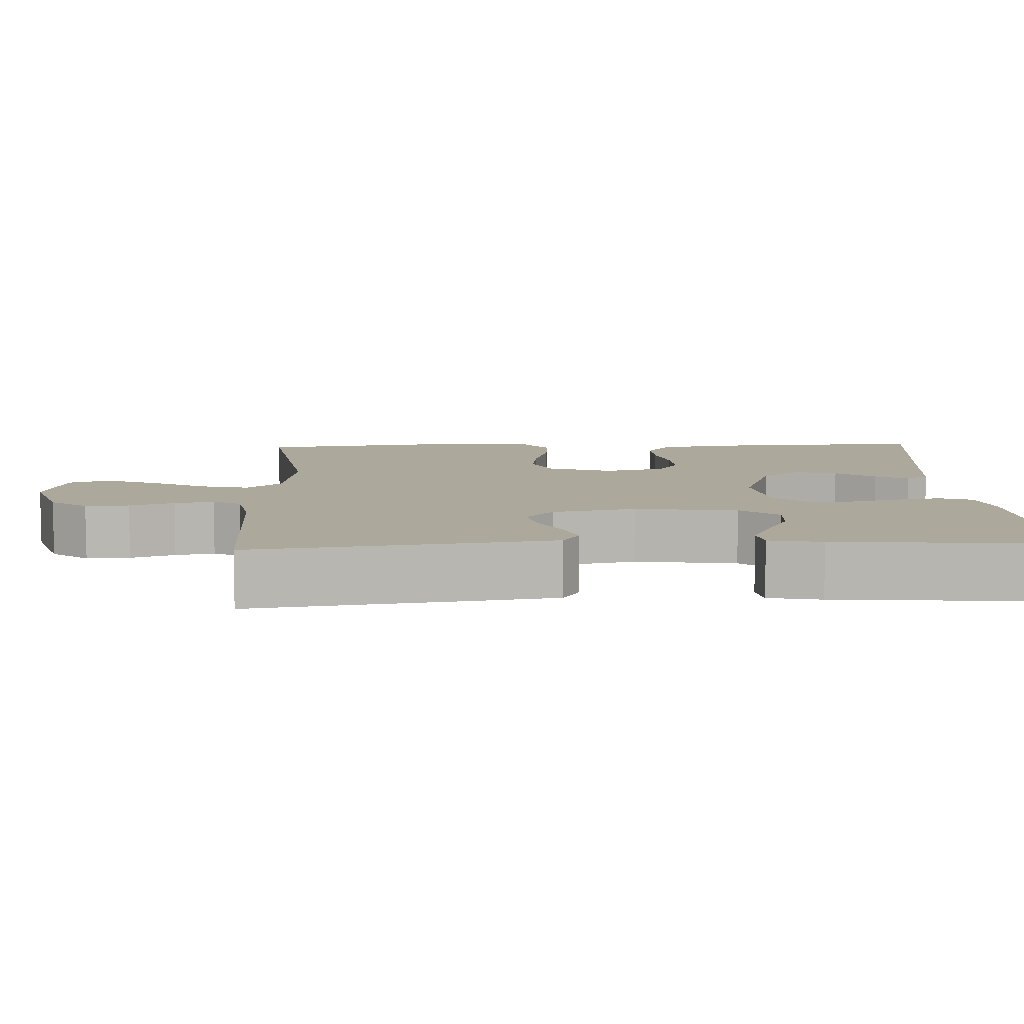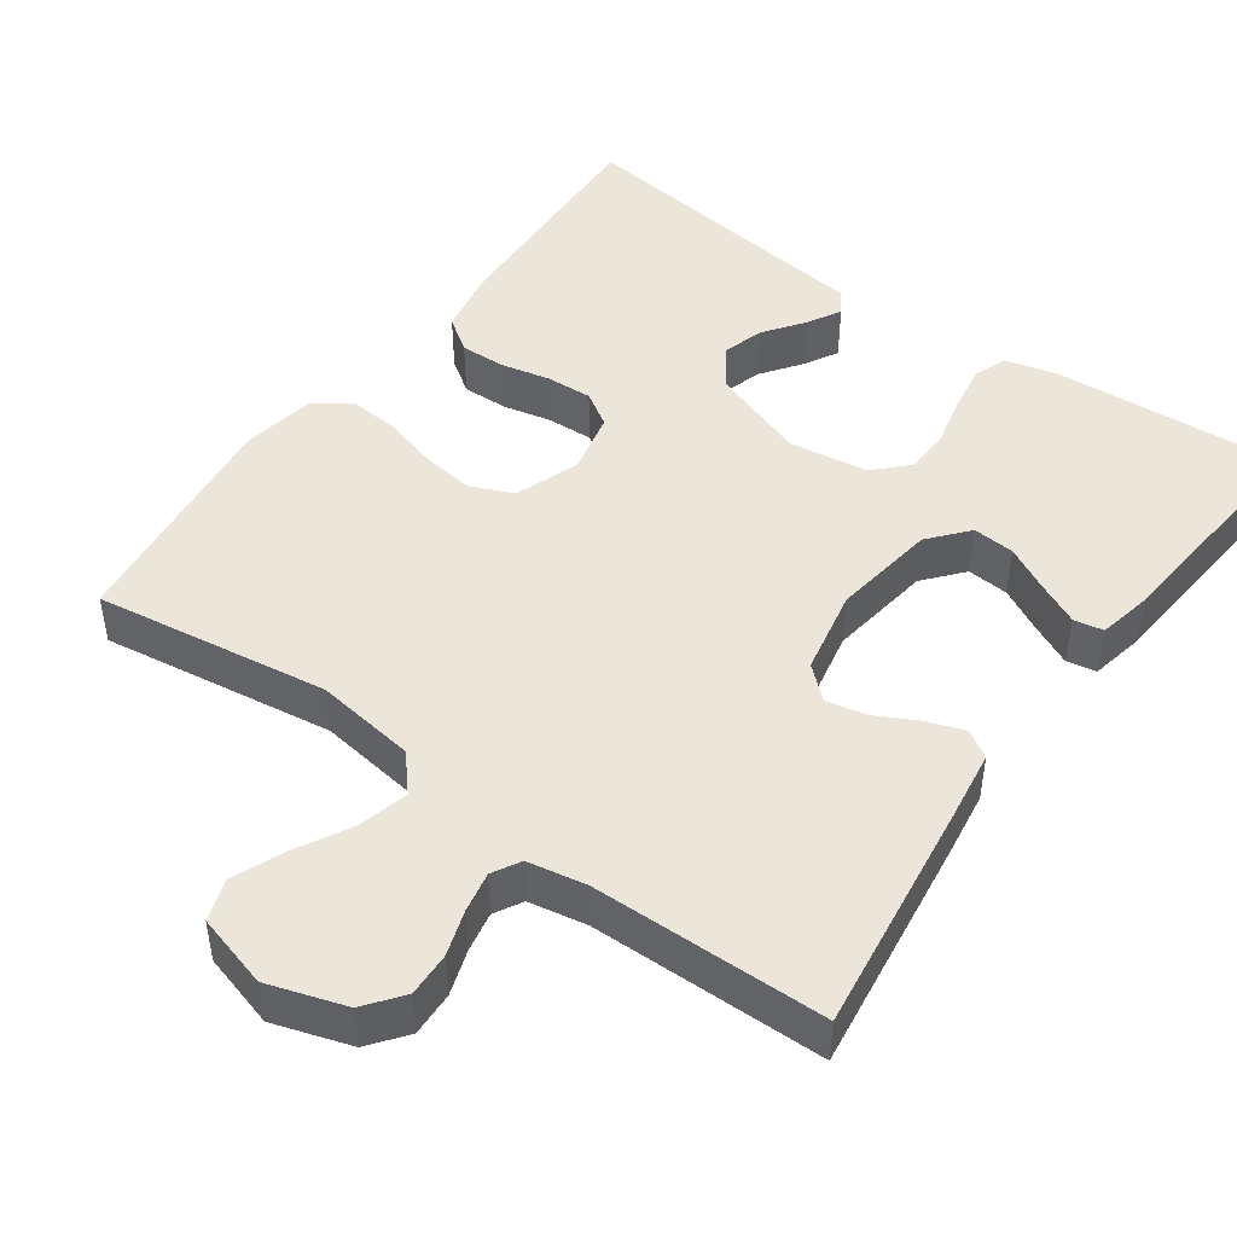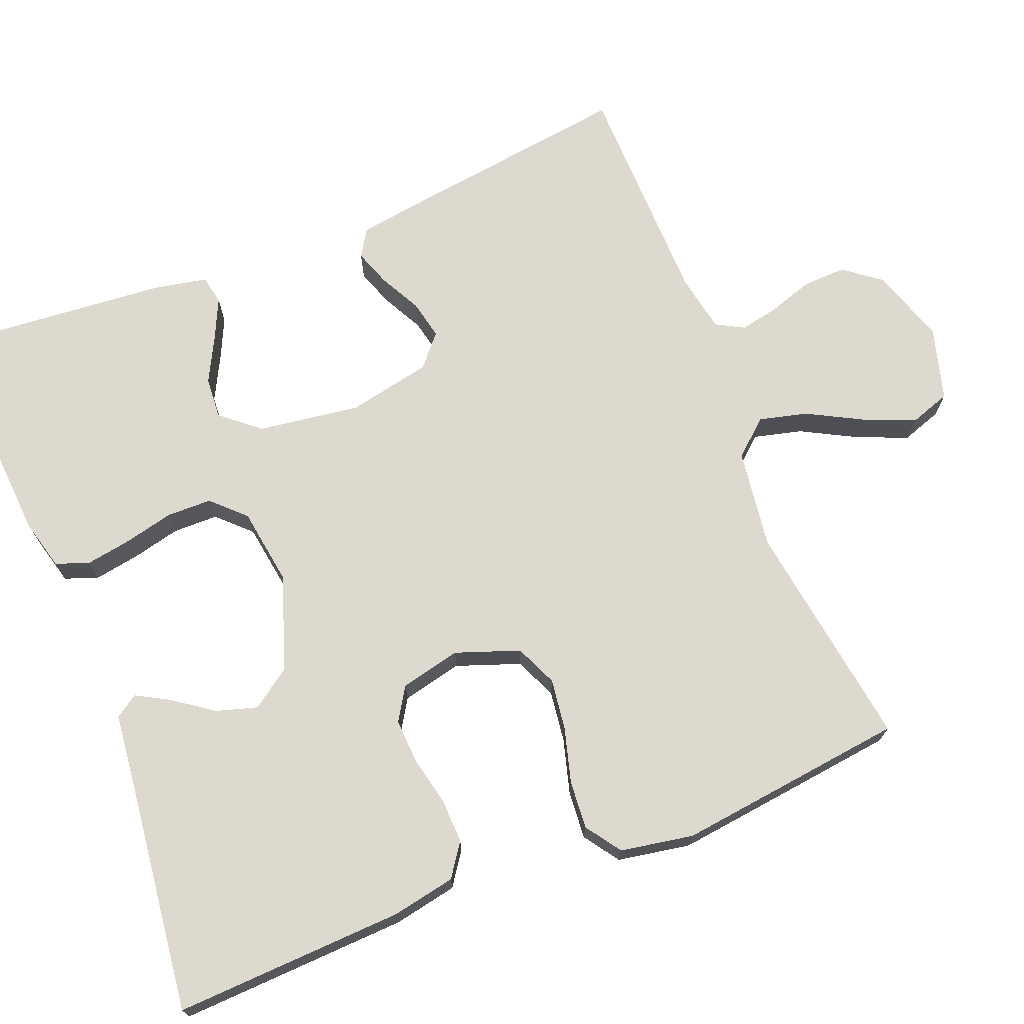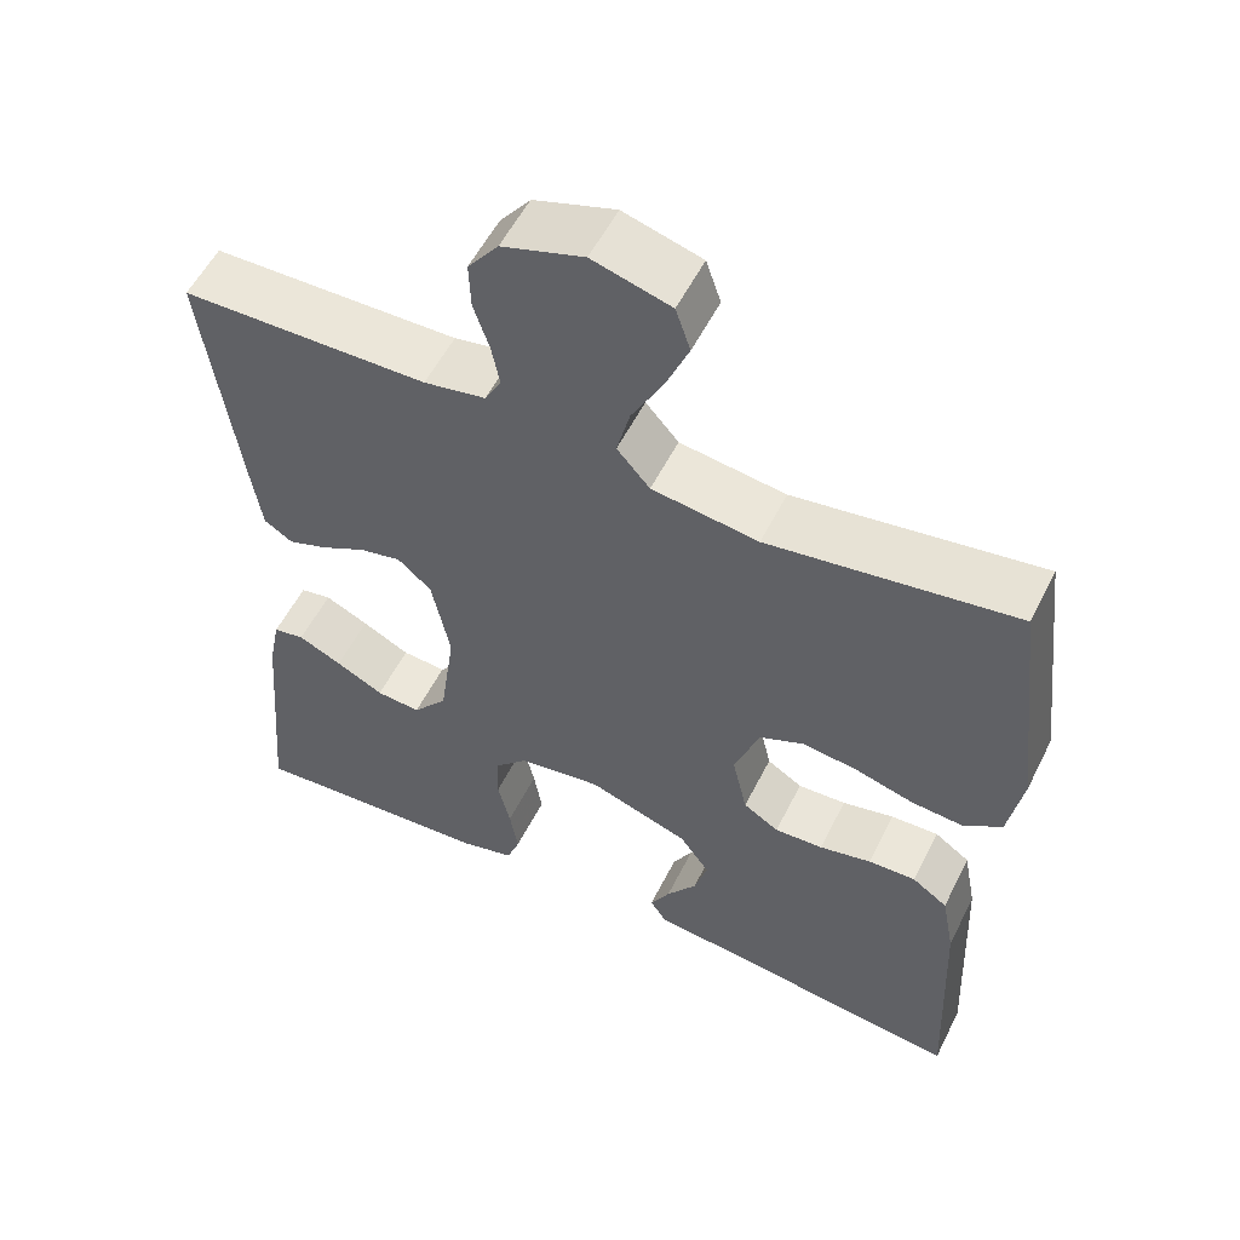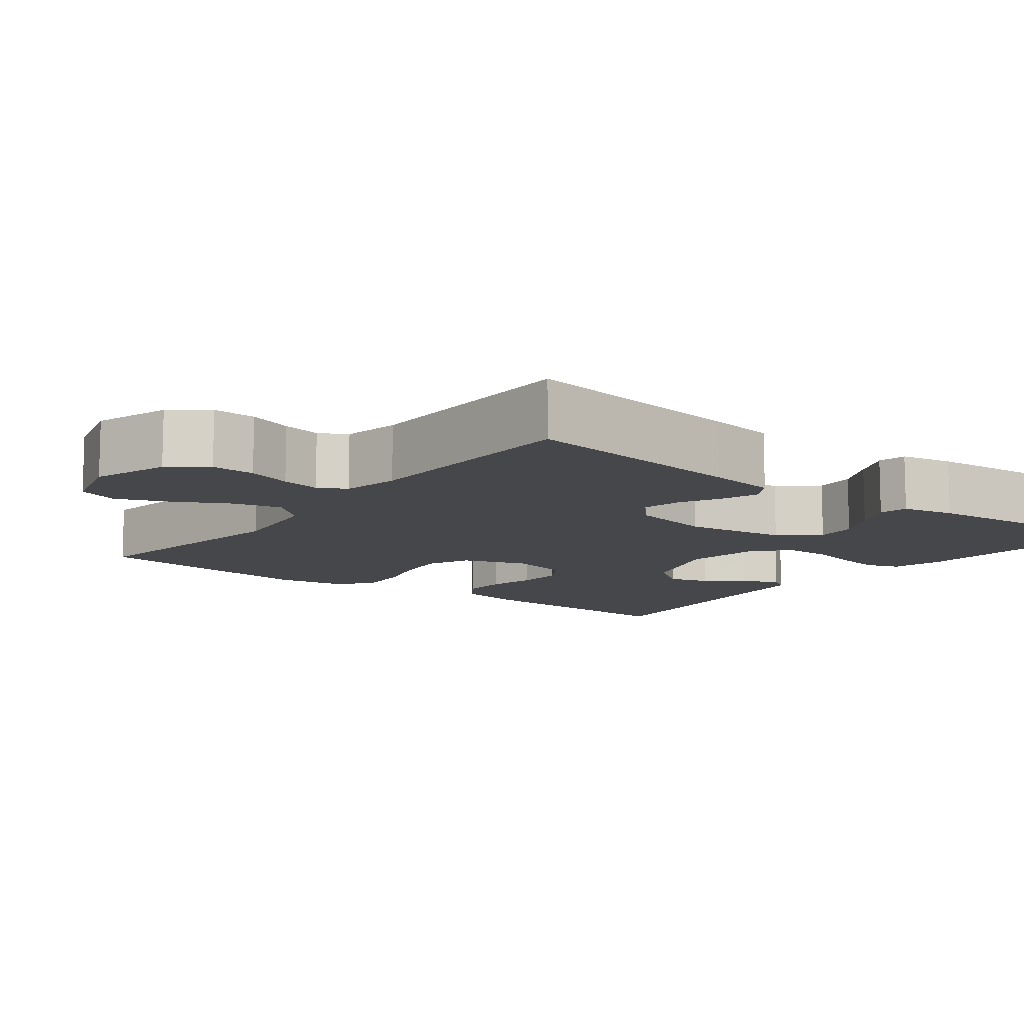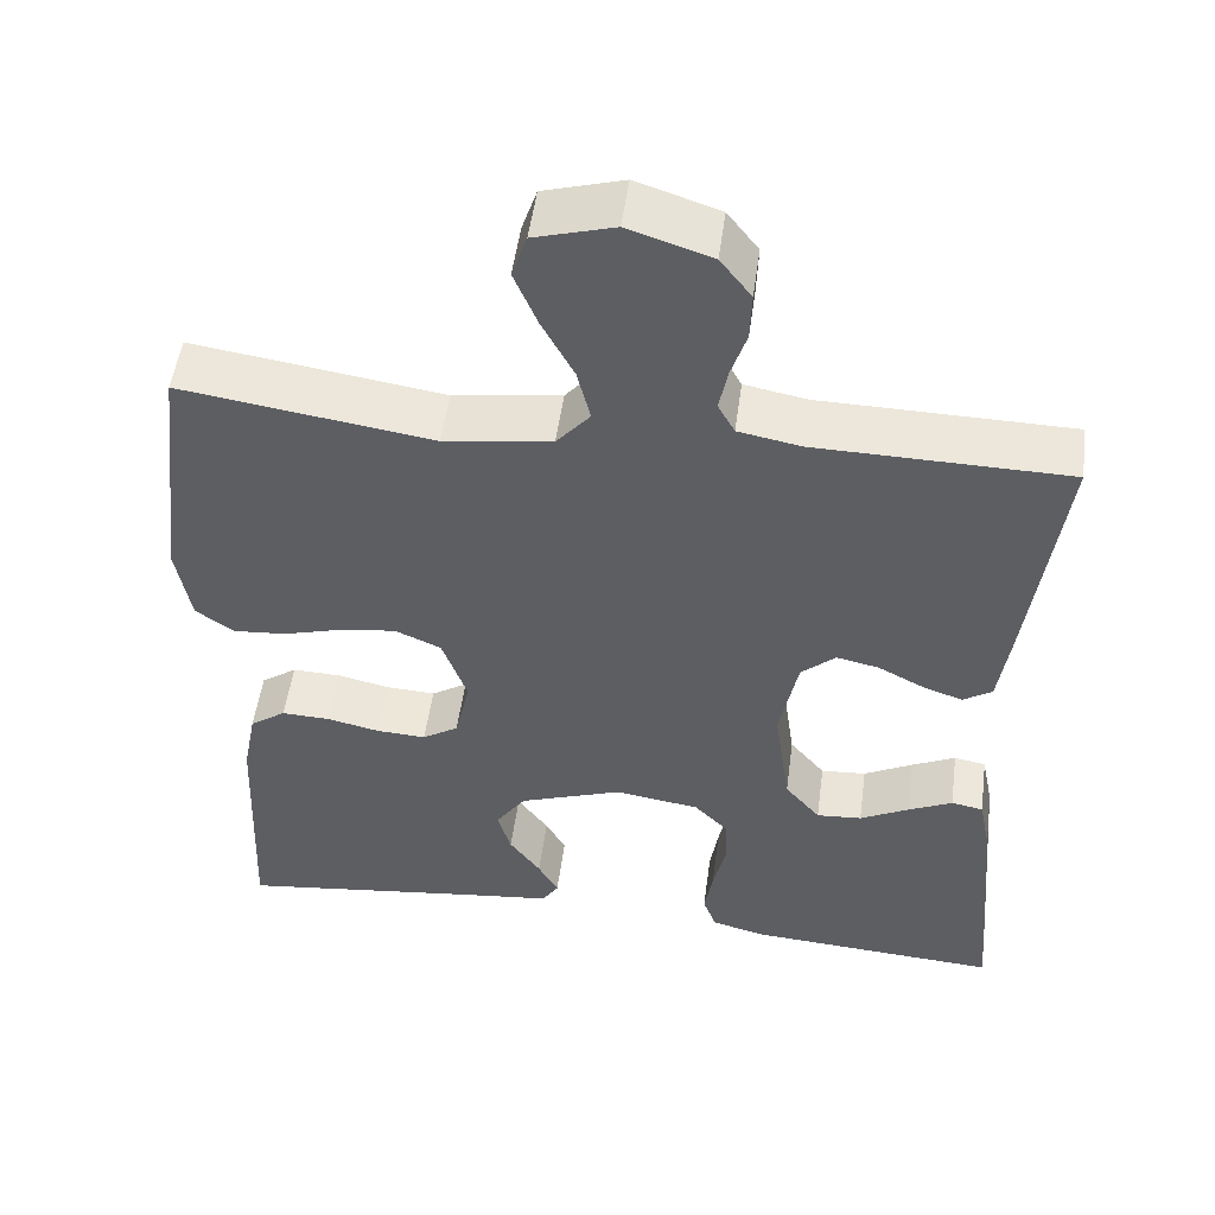
<metadata>
{"format":"obj","ext":"obj","renderer":"f3d","projection":"perspective","resolution":1024,"background":"white","views":[{"elev":8.5,"azim":87.3,"up":"+Y"},{"elev":46.9,"azim":35.8,"up":"+Y"},{"elev":71.4,"azim":-111.8,"up":"+Y"},{"elev":55.2,"azim":-153.7,"up":"+Z"},{"elev":-10.8,"azim":52.3,"up":"+Y"},{"elev":51.1,"azim":7.6,"up":"+Z"}]}
</metadata>
<code>
v 0.5 0.07 0.5
v 0.46 0.07 0.2
v 0.447 0.07 0.111
v 0.412 0.07 0.089
v 0.364 0.07 0.106
v 0.31 0.07 0.134
v 0.259 0.07 0.145
v 0.218 0.07 0.109
v 0.196 0.07 0
v 0.215 0.07 -0.133
v 0.257 0.07 -0.183
v 0.311 0.07 -0.179
v 0.369 0.07 -0.149
v 0.422 0.07 -0.124
v 0.46 0.07 -0.131
v 0.474 0.07 -0.2
v 0.5 0.07 -0.5
v 0.2 0.07 -0.48
v 0.134 0.07 -0.463
v 0.118 0.07 -0.42
v 0.128 0.07 -0.36
v 0.143 0.07 -0.296
v 0.142 0.07 -0.237
v 0.101 0.07 -0.195
v 0 0.07 -0.18
v -0.123 0.07 -0.223
v -0.159 0.07 -0.274
v -0.143 0.07 -0.328
v -0.106 0.07 -0.379
v -0.082 0.07 -0.422
v -0.102 0.07 -0.452
v -0.2 0.07 -0.463
v -0.5 0.07 -0.5
v -0.487 0.07 -0.2
v -0.471 0.07 -0.117
v -0.428 0.07 -0.087
v -0.37 0.07 -0.089
v -0.307 0.07 -0.103
v -0.248 0.07 -0.106
v -0.205 0.07 -0.079
v -0.187 0.07 0
v -0.217 0.07 0.083
v -0.272 0.07 0.107
v -0.339 0.07 0.098
v -0.41 0.07 0.078
v -0.473 0.07 0.073
v -0.519 0.07 0.105
v -0.536 0.07 0.2
v -0.5 0.07 0.5
v -0.2 0.07 0.456
v -0.071 0.07 0.474
v -0.031 0.07 0.52
v -0.047 0.07 0.583
v -0.085 0.07 0.654
v -0.113 0.07 0.721
v -0.095 0.07 0.774
v 0 0.07 0.801
v 0.099 0.07 0.769
v 0.136 0.07 0.721
v 0.134 0.07 0.664
v 0.115 0.07 0.606
v 0.105 0.07 0.555
v 0.125 0.07 0.519
v 0.2 0.07 0.505
v 0.5 0 0.5
v 0.46 0 0.2
v 0.447 0 0.111
v 0.412 0 0.089
v 0.364 0 0.106
v 0.31 0 0.134
v 0.259 0 0.145
v 0.218 0 0.109
v 0.196 0 0
v 0.215 0 -0.133
v 0.257 0 -0.183
v 0.311 0 -0.179
v 0.369 0 -0.149
v 0.422 0 -0.124
v 0.46 0 -0.131
v 0.474 0 -0.2
v 0.5 0 -0.5
v 0.2 0 -0.48
v 0.134 0 -0.463
v 0.118 0 -0.42
v 0.128 0 -0.36
v 0.143 0 -0.296
v 0.142 0 -0.237
v 0.101 0 -0.195
v 0 0 -0.18
v -0.123 0 -0.223
v -0.159 0 -0.274
v -0.143 0 -0.328
v -0.106 0 -0.379
v -0.082 0 -0.422
v -0.102 0 -0.452
v -0.2 0 -0.463
v -0.5 0 -0.5
v -0.487 0 -0.2
v -0.471 0 -0.117
v -0.428 0 -0.087
v -0.37 0 -0.089
v -0.307 0 -0.103
v -0.248 0 -0.106
v -0.205 0 -0.079
v -0.187 0 0
v -0.217 0 0.083
v -0.272 0 0.107
v -0.339 0 0.098
v -0.41 0 0.078
v -0.473 0 0.073
v -0.519 0 0.105
v -0.536 0 0.2
v -0.5 0 0.5
v -0.2 0 0.456
v -0.071 0 0.474
v -0.031 0 0.52
v -0.047 0 0.583
v -0.085 0 0.654
v -0.113 0 0.721
v -0.095 0 0.774
v 0 0 0.801
v 0.099 0 0.769
v 0.136 0 0.721
v 0.134 0 0.664
v 0.115 0 0.606
v 0.105 0 0.555
v 0.125 0 0.519
v 0.2 0 0.505
f 58 59 60 61
f 58 61 62
f 57 58 62
f 56 57 62
f 53 54 55 56
f 52 53 56 62
f 51 52 62 63
f 47 48 49 50
f 47 50 51
f 44 45 46 47
f 43 44 47 51
f 42 43 51 63
f 35 36 37 38
f 35 38 39
f 32 33 34 35
f 32 35 39
f 28 29 30 31
f 28 31 32 39
f 19 20 21 22
f 17 18 19 22
f 17 22 23
f 16 17 23 24
f 12 13 14 15
f 12 15 16
f 11 12 16 24
f 3 4 5 6
f 3 6 7
f 64 1 2 3
f 64 3 7
f 41 42 63 64
f 40 41 64 7
f 39 40 7 8
f 27 28 39
f 26 27 39
f 25 26 39 8
f 10 11 24 25
f 9 10 25
f 8 9 25
f 125 124 123 122
f 126 125 122
f 126 122 121
f 126 121 120
f 120 119 118 117
f 126 120 117 116
f 127 126 116 115
f 114 113 112 111
f 115 114 111
f 111 110 109 108
f 115 111 108 107
f 127 115 107 106
f 102 101 100 99
f 103 102 99
f 99 98 97 96
f 103 99 96
f 95 94 93 92
f 103 96 95 92
f 86 85 84 83
f 86 83 82 81
f 87 86 81
f 88 87 81 80
f 79 78 77 76
f 80 79 76
f 88 80 76 75
f 70 69 68 67
f 71 70 67
f 67 66 65 128
f 71 67 128
f 128 127 106 105
f 71 128 105 104
f 72 71 104 103
f 103 92 91
f 103 91 90
f 72 103 90 89
f 89 88 75 74
f 89 74 73
f 89 73 72
f 1 65 66 2
f 2 66 67 3
f 3 67 68 4
f 4 68 69 5
f 5 69 70 6
f 6 70 71 7
f 7 71 72 8
f 8 72 73 9
f 9 73 74 10
f 10 74 75 11
f 11 75 76 12
f 12 76 77 13
f 13 77 78 14
f 14 78 79 15
f 15 79 80 16
f 16 80 81 17
f 17 81 82 18
f 18 82 83 19
f 19 83 84 20
f 20 84 85 21
f 21 85 86 22
f 22 86 87 23
f 23 87 88 24
f 24 88 89 25
f 25 89 90 26
f 26 90 91 27
f 27 91 92 28
f 28 92 93 29
f 29 93 94 30
f 30 94 95 31
f 31 95 96 32
f 32 96 97 33
f 33 97 98 34
f 34 98 99 35
f 35 99 100 36
f 36 100 101 37
f 37 101 102 38
f 38 102 103 39
f 39 103 104 40
f 40 104 105 41
f 41 105 106 42
f 42 106 107 43
f 43 107 108 44
f 44 108 109 45
f 45 109 110 46
f 46 110 111 47
f 47 111 112 48
f 48 112 113 49
f 49 113 114 50
f 50 114 115 51
f 51 115 116 52
f 52 116 117 53
f 53 117 118 54
f 54 118 119 55
f 55 119 120 56
f 56 120 121 57
f 57 121 122 58
f 58 122 123 59
f 59 123 124 60
f 60 124 125 61
f 61 125 126 62
f 62 126 127 63
f 63 127 128 64
f 64 128 65 1

</code>
